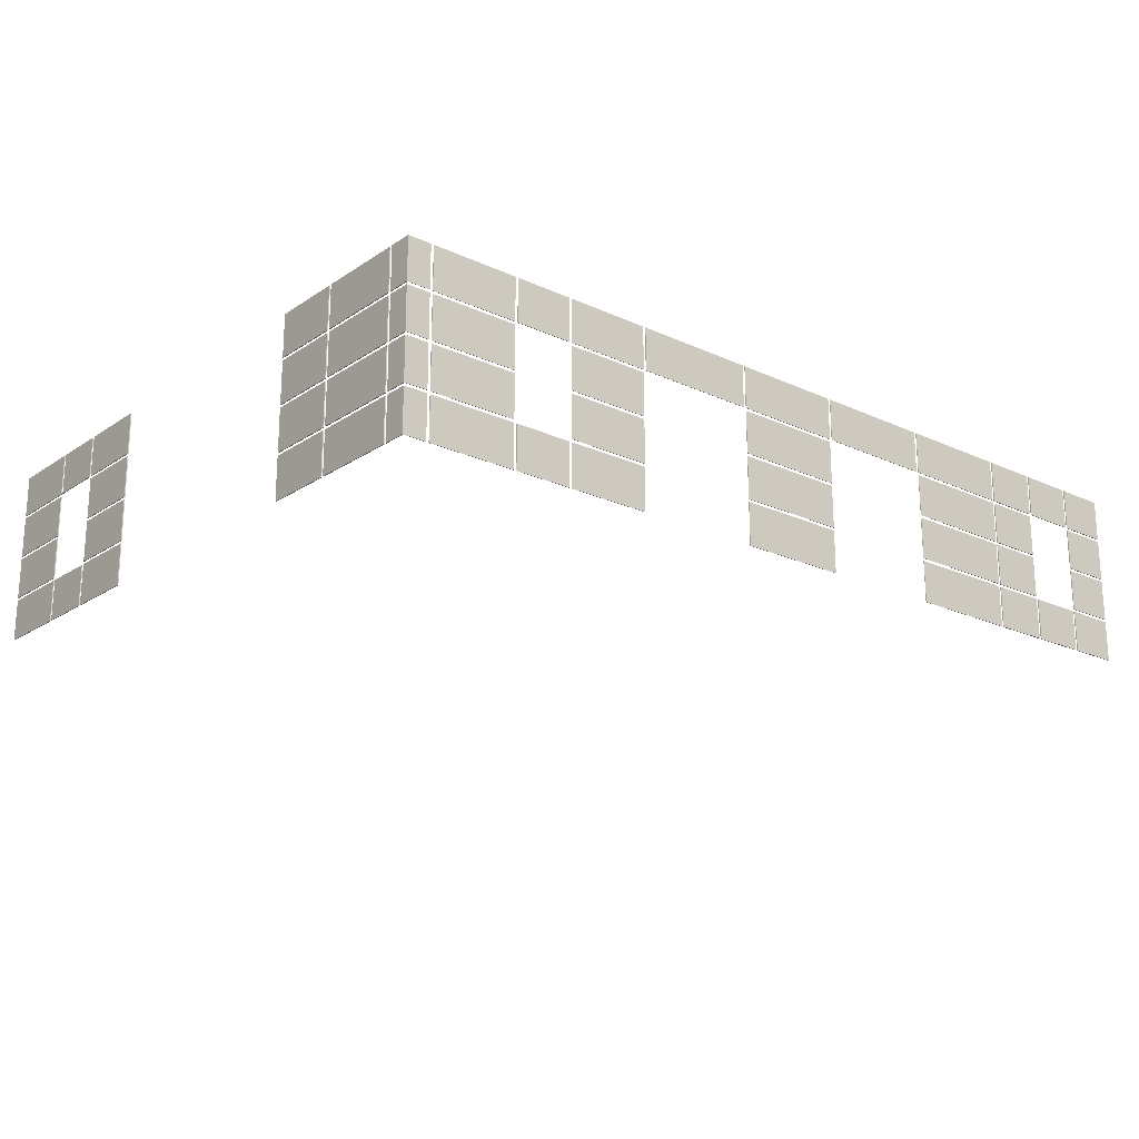
<metadata>
{"format":"obj","ext":"obj","renderer":"f3d","projection":"perspective","resolution":1024,"background":"white","views":[{"elev":-20.2,"azim":-40.0,"up":"+Y"}]}
</metadata>
<code>
v -9.176 0.945 16.87
v -9.176 1.895 16.87
v -9.176 2.845 16.87
v -7.926 2.845 16.87
v -7.866 0.945 16.87
v -7.866 1.895 16.87
v -6.121 0.945 16.87
v -6.121 1.895 16.87
v -6.121 2.845 16.87
v -3.521 2.845 16.87
v -1.121 0.945 16.87
v -1.121 1.895 16.87
v -1.121 2.845 16.87
v 1.479 2.845 16.87
v 5.179 0.945 16.87
v 5.179 1.895 16.87
v 5.179 2.845 16.87
v 6.429 2.845 16.87
v 6.489 0.945 16.87
v 7.59 0.945 16.87
v 7.59 1.895 16.87
v 7.59 2.845 16.87
v -11.54 0.055 14.51
v -11.54 1.005 14.51
v -11.54 1.955 14.51
v -11.54 0.055 12.99
v -11.54 1.005 12.99
v -11.54 1.955 12.99
v -11.54 0.055 5.652
v -11.54 1.005 5.652
v -11.54 1.955 5.652
v -11.54 1.955 4.402
v -11.54 0.055 2.692
v -11.54 1.005 2.692
v -11.54 1.955 2.692
v -10.99 0.055 16.86
v -10.99 1.005 16.86
v -10.99 1.955 16.86
v -9.116 1.955 16.86
v -7.866 0.055 16.86
v -7.866 1.005 16.86
v -7.866 1.955 16.86
v -6.061 1.955 16.86
v -3.461 0.055 16.86
v -3.461 1.005 16.86
v -3.461 1.955 16.86
v -1.061 1.955 16.86
v 3.989 0.055 16.85
v 3.989 1.005 16.85
v 3.989 1.955 16.85
v 5.239 1.955 16.85
v 6.489 0.055 16.85
v 6.489 1.005 16.85
v 6.489 1.955 16.85
v -11.52 0.055 16.33
v -11.52 0.945 16.33
v -11.52 1.005 16.33
v -11.52 1.895 16.33
v -11.52 1.955 16.33
v -11.52 2.845 16.33
v -11.52 0.055 14.45
v -11.52 0.945 14.45
v -11.52 1.005 14.45
v -11.52 1.895 14.45
v -11.52 1.955 14.45
v -11.52 2.845 14.45
v -11.52 0.055 7.212
v -11.52 0.945 7.212
v -11.52 1.005 7.212
v -11.52 1.895 7.212
v -11.52 1.955 7.212
v -11.52 2.845 7.212
v -11.52 1.955 5.592
v -11.52 2.845 5.592
v -11.52 0.055 4.342
v -11.52 0.945 4.342
v -11.52 1.005 4.342
v -11.52 1.895 4.342
v -11.52 1.955 4.342
v -11.52 2.845 4.342
v -10.99 0.055 16.87
v -10.99 0.945 16.87
v -10.99 1.005 16.87
v -10.99 1.895 16.87
v -10.99 1.955 16.87
v -10.99 2.845 16.87
v -9.176 0.055 16.87
v -9.176 1.005 16.87
v -9.176 1.955 16.87
v -9.116 1.955 16.87
v -9.116 2.845 16.87
v -7.926 1.955 16.87
v -7.866 0.055 16.87
v -7.866 1.005 16.87
v -7.866 1.955 16.87
v -7.866 2.845 16.87
v -6.121 0.055 16.87
v -6.121 1.005 16.87
v -6.121 1.955 16.87
v -6.061 1.955 16.87
v -6.061 2.845 16.87
v -3.521 1.955 16.87
v -3.461 0.055 16.87
v -3.461 0.945 16.87
v -3.461 1.005 16.87
v -3.461 1.895 16.87
v -3.461 1.955 16.87
v -3.461 2.845 16.87
v -1.121 0.055 16.87
v -1.121 1.005 16.87
v -1.121 1.955 16.87
v -1.061 1.955 16.87
v -1.061 2.845 16.87
v 1.479 1.955 16.87
v 3.989 0.055 16.87
v 3.989 0.945 16.87
v 3.989 1.005 16.87
v 3.989 1.895 16.87
v 3.989 1.955 16.87
v 3.989 2.845 16.87
v 5.179 0.055 16.87
v 5.179 1.005 16.87
v 5.179 1.955 16.87
v 5.239 1.955 16.87
v 5.239 2.845 16.87
v 6.429 1.955 16.87
v 6.489 0.055 16.87
v 6.489 1.005 16.87
v 6.489 1.895 16.87
v 6.489 1.955 16.87
v 6.489 2.845 16.87
v 7.59 0.055 16.87
v 7.59 1.005 16.87
v 7.59 1.955 16.87
v -11.54 0.055 16.33
v -11.54 0.945 16.33
v -11.54 1.005 16.33
v -11.54 1.895 16.33
v -11.54 1.955 16.33
v -11.54 2.845 16.33
v -11.54 0.945 14.51
v -11.54 1.895 14.51
v -11.54 2.845 14.51
v -11.54 0.055 14.45
v -11.54 0.945 14.45
v -11.54 1.005 14.45
v -11.54 1.895 14.45
v -11.54 1.955 14.45
v -11.54 2.845 14.45
v -11.54 0.945 12.99
v -11.54 1.895 12.99
v -11.54 2.845 12.99
v -11.54 0.055 7.212
v -11.54 0.945 7.212
v -11.54 1.005 7.212
v -11.54 1.895 7.212
v -11.54 1.955 7.212
v -11.54 2.845 7.212
v -11.54 0.945 5.652
v -11.54 1.895 5.652
v -11.54 2.845 5.652
v -11.54 1.955 5.592
v -11.54 2.845 5.592
v -11.54 2.845 4.402
v -11.54 0.055 4.342
v -11.54 0.945 4.342
v -11.54 1.005 4.342
v -11.54 1.895 4.342
v -11.54 1.955 4.342
v -11.54 2.845 4.342
v -11.54 0.945 2.692
v -11.54 1.895 2.692
v -11.54 2.845 2.692
v -10.99 0.945 16.86
v -9.176 0.945 16.86
v -9.176 0.055 16.86
v -10.99 1.895 16.86
v -9.176 1.895 16.86
v -9.176 1.005 16.86
v -10.99 2.845 16.86
v -9.176 2.845 16.86
v -9.176 1.955 16.86
v -9.116 2.845 16.86
v -7.926 2.845 16.86
v -7.926 1.955 16.86
v -7.866 0.945 16.86
v -6.121 0.945 16.86
v -6.121 0.055 16.86
v -7.866 1.895 16.86
v -6.121 1.895 16.86
v -6.121 1.005 16.86
v -7.866 2.845 16.86
v -6.121 2.845 16.86
v -6.121 1.955 16.86
v -6.061 2.845 16.86
v -3.521 2.845 16.86
v -3.521 1.955 16.86
v -3.461 0.945 16.86
v -1.121 0.945 16.86
v -1.121 0.055 16.86
v -3.461 1.895 16.86
v -1.121 1.895 16.86
v -1.121 1.005 16.86
v -3.461 2.845 16.86
v -1.121 2.845 16.86
v -1.121 1.955 16.86
v -1.061 2.845 16.86
v 1.479 2.845 16.86
v 1.479 1.955 16.86
v 3.989 0.945 16.85
v 5.179 0.945 16.85
v 5.179 0.055 16.85
v 3.989 1.895 16.85
v 5.179 1.895 16.85
v 5.179 1.005 16.85
v 3.989 2.845 16.85
v 5.179 2.845 16.85
v 5.179 1.955 16.85
v 5.239 2.845 16.85
v 6.429 2.845 16.85
v 6.429 1.955 16.85
v 6.489 0.945 16.85
v 7.59 0.945 16.85
v 7.59 0.055 16.85
v 6.489 1.895 16.85
v 7.59 1.895 16.85
v 7.59 1.005 16.85
v 6.489 2.845 16.85
v 7.59 2.845 16.85
v 7.59 1.955 16.85
v -11.52 0.055 14.51
v -11.52 0.945 14.51
v -11.52 1.005 14.51
v -11.52 1.895 14.51
v -11.52 1.955 14.51
v -11.52 2.845 14.51
v -11.52 0.055 12.99
v -11.52 0.945 12.99
v -11.52 1.005 12.99
v -11.52 1.895 12.99
v -11.52 1.955 12.99
v -11.52 2.845 12.99
v -11.52 0.055 5.652
v -11.52 0.945 5.652
v -11.52 1.005 5.652
v -11.52 1.895 5.652
v -11.52 1.955 5.652
v -11.52 2.845 5.652
v -11.52 1.955 4.402
v -11.52 2.845 4.402
v -11.52 0.055 2.692
v -11.52 0.945 2.692
v -11.52 1.005 2.692
v -11.52 1.895 2.692
v -11.52 1.955 2.692
v -11.52 2.845 2.692
v 3.929 0.945 16.87
v 3.929 1.895 16.87
v 3.929 2.845 16.87
v 1.539 0.055 16.87
v 1.539 0.945 16.87
v 1.539 1.005 16.87
v 1.539 1.895 16.87
v 1.539 1.955 16.87
v 1.539 2.845 16.87
v 3.929 0.055 16.87
v 3.929 1.005 16.87
v 3.929 1.955 16.87
v 1.539 0.943 16.86
v 3.929 0.057 16.85
v 1.539 1.893 16.86
v 3.929 1.007 16.85
v 1.539 2.843 16.86
v 3.929 1.957 16.85
v 1.539 0.057 16.86
v 1.539 1.007 16.86
v 1.539 1.957 16.86
v 3.929 0.943 16.85
v 3.929 1.893 16.85
v 3.929 2.843 16.85
v -11.54 0.055 16.87
v -11.54 1.005 16.87
v -11.54 1.955 16.87
v -11.05 0.945 16.87
v -11.05 1.895 16.87
v -11.05 2.845 16.87
v -11.54 0.055 16.39
v -11.54 1.005 16.39
v -11.54 1.955 16.39
v -11.52 1.895 16.86
v -11.52 1.955 16.86
v -11.52 2.845 16.85
v -11.53 0.945 16.87
v -11.53 1.895 16.87
v -11.53 2.845 16.87
v -11.05 0.055 16.87
v -11.05 1.005 16.87
v -11.05 1.955 16.87
v -11.54 0.945 16.39
v -11.54 1.895 16.39
v -11.54 2.845 16.39
v -11.52 0.055 16.86
v -11.52 0.055 16.39
v -11.52 0.945 16.39
v -11.52 0.945 16.86
v -11.05 0.945 16.86
v -11.05 0.055 16.86
v -11.52 1.005 16.86
v -11.52 1.005 16.39
v -11.52 1.895 16.39
v -11.05 1.895 16.86
v -11.05 1.005 16.86
v -11.52 1.955 16.39
v -11.52 2.845 16.39
v -11.05 2.845 16.86
v -11.05 1.955 16.86
v -11.53 0.055 16.87
v -11.53 0.055 16.87
v -11.53 1.005 16.87
v -11.53 1.005 16.87
v -11.53 1.955 16.87
v -11.53 1.955 16.87
v -11.52 1.895 16.86
v -11.52 1.895 16.85
v -11.52 1.955 16.85
v -11.52 1.955 16.86
v -11.52 2.845 16.86
v -11.52 2.845 16.86
v -11.53 0.945 16.87
v -11.54 0.945 16.87
v -11.53 1.895 16.87
v -11.54 1.895 16.87
v -11.53 2.845 16.87
v -11.54 2.845 16.87
v -11.52 0.055 16.85
v -11.52 0.055 16.86
v -11.52 0.945 16.86
v -11.52 0.945 16.85
v -11.52 1.005 16.85
v -11.52 1.005 16.86
v -9.176 -0.005 16.87
v -7.926 -0.005 16.87
v -6.121 -0.005 16.87
v -1.121 -0.005 16.87
v 5.179 -0.005 16.87
v 6.429 -0.005 16.87
v 7.59 -0.005 16.87
v -11.54 -0.895 14.51
v -11.54 -0.895 12.99
v -11.54 -0.895 5.652
v -11.54 -0.895 4.402
v -11.54 -0.895 2.692
v -10.99 -0.895 16.86
v -9.116 -0.895 16.86
v -7.866 -0.895 16.86
v -3.461 -0.895 16.86
v 3.989 -0.895 16.85
v 5.239 -0.895 16.85
v 6.489 -0.895 16.85
v -11.52 -0.895 16.33
v -11.52 -0.005 16.33
v -11.52 -0.895 14.45
v -11.52 -0.005 14.45
v -11.52 -0.895 7.212
v -11.52 -0.005 7.212
v -11.52 -0.895 5.592
v -11.52 -0.005 5.592
v -11.52 -0.895 4.342
v -11.52 -0.005 4.342
v -10.99 -0.895 16.87
v -10.99 -0.005 16.87
v -9.176 -0.895 16.87
v -9.116 -0.895 16.87
v -9.116 -0.005 16.87
v -7.926 -0.895 16.87
v -7.866 -0.895 16.87
v -7.866 -0.005 16.87
v -6.121 -0.895 16.87
v -3.461 -0.895 16.87
v -3.461 -0.005 16.87
v -1.121 -0.895 16.87
v 3.989 -0.895 16.87
v 3.989 -0.005 16.87
v 5.179 -0.895 16.87
v 5.239 -0.895 16.87
v 5.239 -0.005 16.87
v 6.429 -0.895 16.87
v 6.489 -0.895 16.87
v 6.489 -0.005 16.87
v 7.59 -0.895 16.87
v -11.54 -0.895 16.33
v -11.54 -0.005 16.33
v -11.54 -0.005 14.51
v -11.54 -0.895 14.45
v -11.54 -0.005 14.45
v -11.54 -0.005 12.99
v -11.54 -0.895 7.212
v -11.54 -0.005 7.212
v -11.54 -0.005 5.652
v -11.54 -0.895 5.592
v -11.54 -0.005 5.592
v -11.54 -0.005 4.402
v -11.54 -0.895 4.342
v -11.54 -0.005 4.342
v -11.54 -0.005 2.692
v -10.99 -0.005 16.86
v -9.176 -0.005 16.86
v -9.176 -0.895 16.86
v -9.116 -0.005 16.86
v -7.926 -0.005 16.86
v -7.926 -0.895 16.86
v -7.866 -0.005 16.86
v -6.121 -0.005 16.86
v -6.121 -0.895 16.86
v -3.461 -0.005 16.86
v -1.121 -0.005 16.86
v -1.121 -0.895 16.86
v 3.989 -0.005 16.85
v 5.179 -0.005 16.85
v 5.179 -0.895 16.85
v 5.239 -0.005 16.85
v 6.429 -0.005 16.85
v 6.429 -0.895 16.85
v 6.489 -0.005 16.85
v 7.59 -0.005 16.85
v 7.59 -0.895 16.85
v -11.52 -0.895 14.51
v -11.52 -0.005 14.51
v -11.52 -0.895 12.99
v -11.52 -0.005 12.99
v -11.52 -0.895 5.652
v -11.52 -0.005 5.652
v -11.52 -0.895 4.402
v -11.52 -0.005 4.402
v -11.52 -0.895 2.692
v -11.52 -0.005 2.692
v 3.929 -0.005 16.87
v 1.539 -0.895 16.87
v 1.539 -0.005 16.87
v 3.929 -0.895 16.87
v 1.539 -0.007 16.86
v 3.929 -0.893 16.85
v 1.539 -0.893 16.86
v 3.929 -0.007 16.85
v -11.54 -0.895 16.87
v -11.05 -0.005 16.87
v -11.54 -0.895 16.39
v -11.52 -0.895 16.86
v -11.52 -0.005 16.85
v -11.53 -0.005 16.87
v -11.05 -0.895 16.87
v -11.54 -0.005 16.39
v -11.52 -0.895 16.39
v -11.52 -0.005 16.39
v -11.05 -0.005 16.86
v -11.05 -0.895 16.86
v -11.53 -0.895 16.87
v -11.53 -0.895 16.87
v -11.52 -0.895 16.85
v -11.52 -0.895 16.86
v -11.52 -0.005 16.86
v -11.52 -0.005 16.86
v -11.53 -0.005 16.87
v -11.54 -0.005 16.87
f 36 81 82
f 82 174 36
f 174 82 1
f 1 175 174
f 175 1 87
f 87 176 175
f 176 87 81
f 81 36 176
f 37 83 84
f 84 177 37
f 177 84 2
f 2 178 177
f 178 2 88
f 88 179 178
f 179 88 83
f 83 37 179
f 38 85 86
f 86 180 38
f 180 86 3
f 3 181 180
f 181 3 89
f 89 182 181
f 182 89 85
f 85 38 182
f 39 90 91
f 91 183 39
f 183 91 4
f 4 184 183
f 184 4 92
f 92 185 184
f 185 92 90
f 90 39 185
f 93 40 188
f 188 97 93
f 97 188 187
f 187 7 97
f 5 7 187
f 187 186 5
f 94 41 191
f 191 98 94
f 98 191 190
f 190 8 98
f 8 190 189
f 189 6 8
f 94 6 189
f 189 41 94
f 95 42 194
f 194 99 95
f 99 194 193
f 193 9 99
f 96 9 193
f 193 192 96
f 40 93 5
f 5 186 40
f 42 95 96
f 96 192 42
f 100 43 197
f 197 102 100
f 102 197 196
f 196 10 102
f 10 196 195
f 195 101 10
f 100 101 195
f 195 43 100
f 103 44 200
f 200 109 103
f 109 200 199
f 199 11 109
f 11 199 198
f 198 104 11
f 104 198 44
f 44 103 104
f 105 45 203
f 203 110 105
f 110 203 202
f 202 12 110
f 12 202 201
f 201 106 12
f 106 201 45
f 45 105 106
f 107 46 206
f 206 111 107
f 111 206 205
f 205 13 111
f 13 205 204
f 204 108 13
f 108 204 46
f 46 107 108
f 112 47 209
f 209 114 112
f 114 209 208
f 208 14 114
f 14 208 207
f 207 113 14
f 113 207 47
f 47 112 113
f 115 48 212
f 212 121 115
f 121 212 211
f 211 15 121
f 15 211 210
f 210 116 15
f 116 210 48
f 48 115 116
f 117 49 215
f 215 122 117
f 122 215 214
f 214 16 122
f 16 214 213
f 213 118 16
f 118 213 49
f 49 117 118
f 119 50 218
f 218 123 119
f 123 218 217
f 217 17 123
f 17 217 216
f 216 120 17
f 120 216 50
f 50 119 120
f 124 51 221
f 221 126 124
f 126 221 220
f 220 18 126
f 18 220 219
f 219 125 18
f 125 219 51
f 51 124 125
f 127 52 224
f 224 132 127
f 132 224 223
f 223 20 132
f 20 223 222
f 222 19 20
f 19 222 52
f 52 127 19
f 128 53 227
f 227 133 128
f 133 227 226
f 226 21 133
f 21 226 225
f 225 129 21
f 129 225 53
f 53 128 129
f 130 54 230
f 230 134 130
f 134 230 229
f 229 22 134
f 22 229 228
f 228 131 22
f 131 228 54
f 54 130 131
f 135 55 56
f 56 136 135
f 136 56 232
f 232 141 136
f 141 232 231
f 231 23 141
f 23 231 55
f 55 135 23
f 137 57 58
f 58 138 137
f 138 58 234
f 234 142 138
f 142 234 233
f 233 24 142
f 24 233 57
f 57 137 24
f 139 59 60
f 60 140 139
f 140 60 236
f 236 143 140
f 143 236 235
f 235 25 143
f 25 235 59
f 59 139 25
f 61 144 26
f 26 237 61
f 63 146 27
f 27 239 63
f 66 149 148
f 148 65 66
f 144 61 62
f 62 145 144
f 145 62 238
f 238 150 145
f 26 150 238
f 238 237 26
f 146 63 64
f 64 147 146
f 147 64 240
f 240 151 147
f 27 151 240
f 240 239 27
f 149 66 242
f 242 152 149
f 152 242 241
f 241 28 152
f 148 28 241
f 241 65 148
f 243 29 159
f 159 244 243
f 244 159 154
f 154 68 244
f 68 154 153
f 153 67 68
f 69 155 30
f 30 245 69
f 69 70 156
f 156 155 69
f 71 157 31
f 31 247 71
f 247 31 161
f 161 248 247
f 248 161 158
f 158 72 248
f 71 72 158
f 158 157 71
f 153 29 243
f 243 67 153
f 156 70 246
f 246 160 156
f 30 160 246
f 246 245 30
f 162 73 74
f 74 163 162
f 163 74 250
f 250 164 163
f 164 250 249
f 249 32 164
f 162 32 249
f 249 73 162
f 75 165 33
f 33 251 75
f 251 33 171
f 171 252 251
f 76 252 171
f 171 166 76
f 253 34 172
f 172 254 253
f 78 254 172
f 172 168 78
f 79 169 35
f 35 255 79
f 255 35 173
f 173 256 255
f 80 256 173
f 173 170 80
f 165 75 76
f 76 166 165
f 167 77 78
f 78 168 167
f 34 253 77
f 77 167 34
f 169 79 80
f 80 170 169
f 175 176 36
f 36 174 175
f 178 179 37
f 37 177 178
f 181 182 38
f 38 180 181
f 184 185 39
f 39 183 184
f 187 188 40
f 40 186 187
f 190 191 41
f 41 189 190
f 193 194 42
f 42 192 193
f 196 197 43
f 43 195 196
f 199 200 44
f 44 198 199
f 202 203 45
f 45 201 202
f 205 206 46
f 46 204 205
f 208 209 47
f 47 207 208
f 211 212 48
f 48 210 211
f 214 215 49
f 49 213 214
f 217 218 50
f 50 216 217
f 220 221 51
f 51 219 220
f 223 224 52
f 52 222 223
f 226 227 53
f 53 225 226
f 229 230 54
f 54 228 229
f 232 56 55
f 55 231 232
f 234 58 57
f 57 233 234
f 236 60 59
f 59 235 236
f 238 62 61
f 61 237 238
f 240 64 63
f 63 239 240
f 242 66 65
f 65 241 242
f 244 68 67
f 67 243 244
f 246 70 69
f 69 245 246
f 248 72 71
f 71 247 248
f 250 74 73
f 73 249 250
f 252 76 75
f 75 251 252
f 254 78 77
f 77 253 254
f 256 80 79
f 79 255 256
f 1 82 81
f 81 87 1
f 2 84 83
f 83 88 2
f 3 86 85
f 85 89 3
f 4 91 90
f 90 92 4
f 7 5 93
f 93 97 7
f 8 6 94
f 94 98 8
f 9 96 95
f 95 99 9
f 10 101 100
f 100 102 10
f 11 104 103
f 103 109 11
f 12 106 105
f 105 110 12
f 13 108 107
f 107 111 13
f 14 113 112
f 112 114 14
f 15 116 115
f 115 121 15
f 16 118 117
f 117 122 16
f 17 120 119
f 119 123 17
f 18 125 124
f 124 126 18
f 20 19 127
f 127 132 20
f 21 129 128
f 128 133 21
f 22 131 130
f 130 134 22
f 141 23 135
f 135 136 141
f 142 24 137
f 137 138 142
f 143 25 139
f 139 140 143
f 150 26 144
f 144 145 150
f 151 27 146
f 146 147 151
f 152 28 148
f 148 149 152
f 159 29 153
f 153 154 159
f 160 30 155
f 155 156 160
f 161 31 157
f 157 158 161
f 164 32 162
f 162 163 164
f 171 33 165
f 165 166 171
f 172 34 167
f 167 168 172
f 173 35 169
f 169 170 173
f 260 275 270
f 270 266 260
f 262 276 272
f 272 267 262
f 264 277 274
f 274 268 264
f 275 260 261
f 261 269 275
f 269 261 257
f 257 278 269
f 270 278 257
f 257 266 270
f 276 262 263
f 263 271 276
f 271 263 258
f 258 279 271
f 272 279 258
f 258 267 272
f 277 264 265
f 265 273 277
f 273 265 259
f 259 280 273
f 274 280 259
f 259 268 274
f 261 260 266
f 266 257 261
f 263 262 267
f 267 258 263
f 265 264 268
f 268 259 265
f 278 270 275
f 275 269 278
f 279 272 276
f 276 271 279
f 280 274 277
f 277 273 280
f 303 287 299
f 299 304 303
f 338 304 299
f 299 330 329
f 338 299 329
f 338 329 305
f 305 329 293
f 305 293 284
f 305 284 306
f 305 306 337
f 306 284 296
f 296 307 306
f 336 307 296
f 296 318 317
f 336 296 317
f 336 317 302
f 302 317 281
f 302 281 287
f 302 287 303
f 302 303 335
f 309 288 300
f 300 310 309
f 324 310 300
f 300 332 331
f 324 300 331
f 324 331 290
f 290 331 294
f 290 294 285
f 290 285 311
f 290 311 323
f 311 285 297
f 297 312 311
f 340 312 297
f 297 320 319
f 340 297 319
f 340 319 308
f 308 319 282
f 308 282 288
f 308 288 309
f 308 309 339
f 313 289 301
f 301 314 313
f 292 314 301
f 301 334 333
f 292 301 333
f 292 333 327
f 327 333 295
f 327 295 286
f 327 286 315
f 327 315 328
f 315 286 298
f 298 316 315
f 326 316 298
f 298 322 321
f 326 298 321
f 326 321 291
f 291 321 283
f 291 283 289
f 291 289 313
f 291 313 325
f 293 318 296
f 296 284 293
f 338 335 303
f 303 304 338
f 294 320 297
f 297 285 294
f 311 312 340
f 340 323 311
f 295 322 298
f 298 286 295
f 315 316 326
f 326 328 315
f 306 307 336
f 336 337 306
f 309 310 324
f 324 339 309
f 313 314 292
f 292 325 313
f 301 289 283
f 283 334 301
f 300 288 282
f 282 332 300
f 299 287 281
f 281 330 299
f 281 317 318
f 282 319 320
f 283 321 322
f 290 323 324
f 291 325 326
f 292 327 328
f 293 329 330
f 294 331 332
f 295 333 334
f 302 335 336
f 305 337 338
f 308 339 340
f 338 337 336
f 336 335 338
f 340 339 324
f 324 323 340
f 326 325 292
f 292 328 326
f 295 334 283
f 283 322 295
f 294 332 282
f 282 320 294
f 293 330 281
f 281 318 293
f 371 406 353
f 353 370 371
f 341 407 406
f 406 371 341
f 372 408 407
f 407 341 372
f 370 353 408
f 408 372 370
f 374 409 354
f 354 373 374
f 342 410 409
f 409 374 342
f 375 411 410
f 410 342 375
f 373 354 411
f 411 375 373
f 414 378 376
f 376 355 414
f 413 343 378
f 378 414 413
f 413 412 377
f 377 343 413
f 377 412 355
f 355 376 377
f 417 381 379
f 379 356 417
f 416 344 381
f 381 417 416
f 415 380 344
f 344 416 415
f 356 379 380
f 380 415 356
f 420 384 382
f 382 357 420
f 419 345 384
f 384 420 419
f 418 383 345
f 345 419 418
f 357 382 383
f 383 418 357
f 423 387 385
f 385 358 423
f 422 346 387
f 387 423 422
f 421 386 346
f 346 422 421
f 358 385 386
f 386 421 358
f 426 390 388
f 388 359 426
f 425 347 390
f 390 426 425
f 424 389 347
f 347 425 424
f 359 388 389
f 389 424 359
f 361 392 391
f 391 360 361
f 428 393 392
f 392 361 428
f 427 348 393
f 393 428 427
f 360 391 348
f 348 427 360
f 394 362 363
f 363 395 394
f 430 396 395
f 395 363 430
f 429 349 396
f 396 430 429
f 429 362 394
f 394 349 429
f 350 431 364
f 364 397 350
f 399 432 431
f 431 350 399
f 398 365 432
f 432 399 398
f 398 397 364
f 364 365 398
f 367 401 400
f 400 366 367
f 434 402 401
f 401 367 434
f 433 351 402
f 402 434 433
f 433 366 400
f 400 351 433
f 352 435 368
f 368 403 352
f 405 436 435
f 435 352 405
f 405 404 369
f 369 436 405
f 369 404 403
f 403 368 369
f 353 406 407
f 407 408 353
f 354 409 410
f 410 411 354
f 355 412 413
f 413 414 355
f 356 415 416
f 416 417 356
f 357 418 419
f 419 420 357
f 358 421 422
f 422 423 358
f 359 424 425
f 425 426 359
f 360 427 428
f 428 361 360
f 362 429 430
f 430 363 362
f 364 431 432
f 432 365 364
f 366 433 434
f 434 367 366
f 368 435 436
f 436 369 368
f 370 372 341
f 341 371 370
f 373 375 342
f 342 374 373
f 376 378 343
f 343 377 376
f 379 381 344
f 344 380 379
f 382 384 345
f 345 383 382
f 385 387 346
f 346 386 385
f 388 390 347
f 347 389 388
f 391 392 393
f 393 348 391
f 394 395 396
f 396 349 394
f 397 398 399
f 399 350 397
f 400 401 402
f 402 351 400
f 403 404 405
f 405 352 403
f 442 440 438
f 438 443 442
f 439 441 443
f 443 438 439
f 437 444 441
f 441 439 437
f 437 440 442
f 442 444 437
f 440 437 439
f 439 438 440
f 443 441 444
f 444 442 443
f 452 454 453
f 453 447 452
f 452 464 463
f 463 461 449
f 452 463 449
f 452 449 454
f 461 463 450
f 461 450 446
f 461 446 455
f 461 455 462
f 451 456 455
f 455 446 451
f 451 458 457
f 457 448 460
f 451 457 460
f 451 460 456
f 448 457 445
f 448 445 447
f 448 447 453
f 448 453 459
f 451 446 450
f 450 458 451
f 460 462 455
f 455 456 460
f 449 459 453
f 453 454 449
f 445 464 452
f 452 447 445
f 445 457 458
f 448 459 460
f 449 461 462
f 450 463 464
f 449 462 460
f 460 459 449
f 445 458 450
f 450 464 445

</code>
